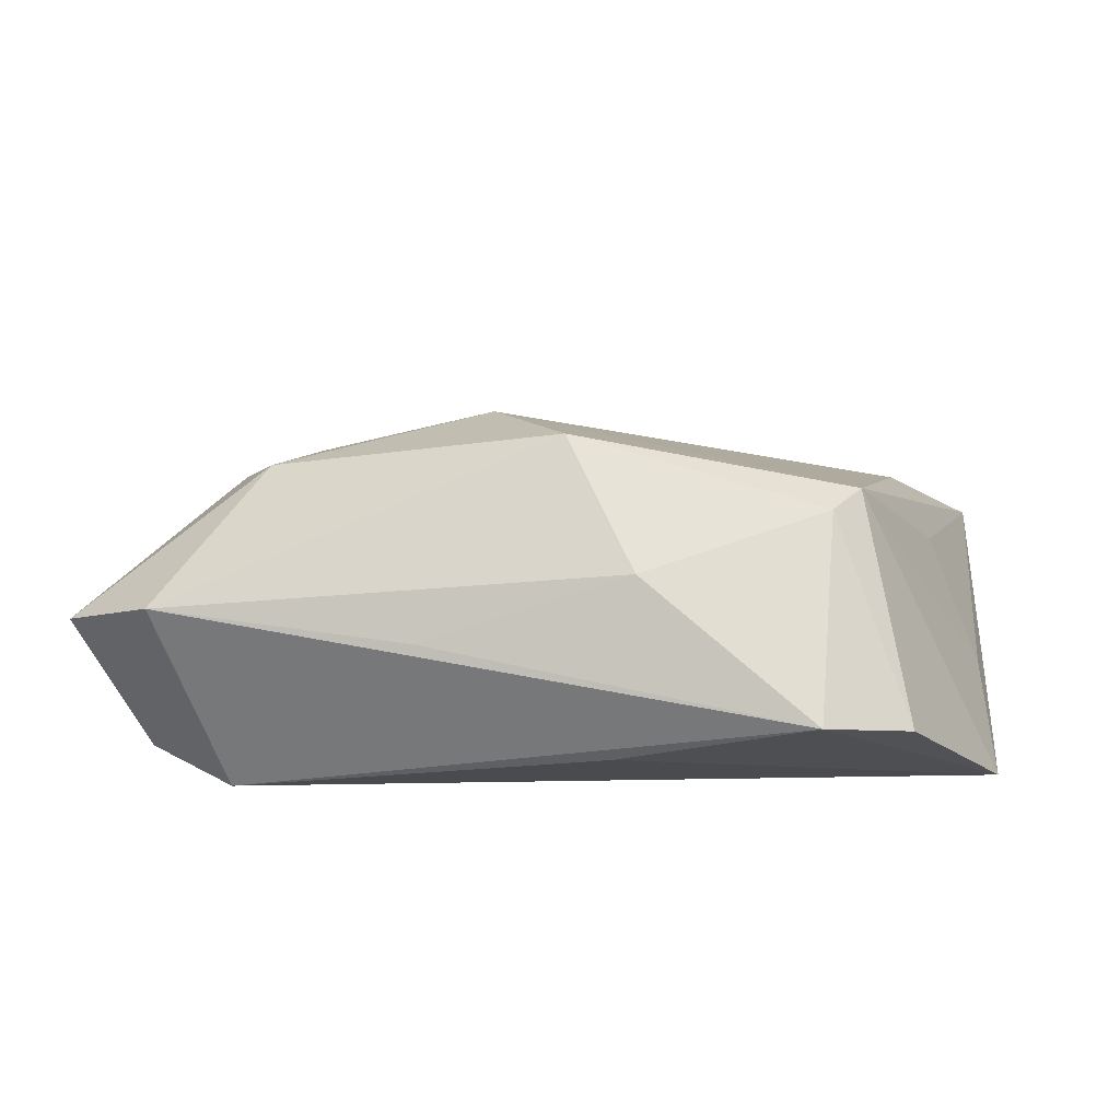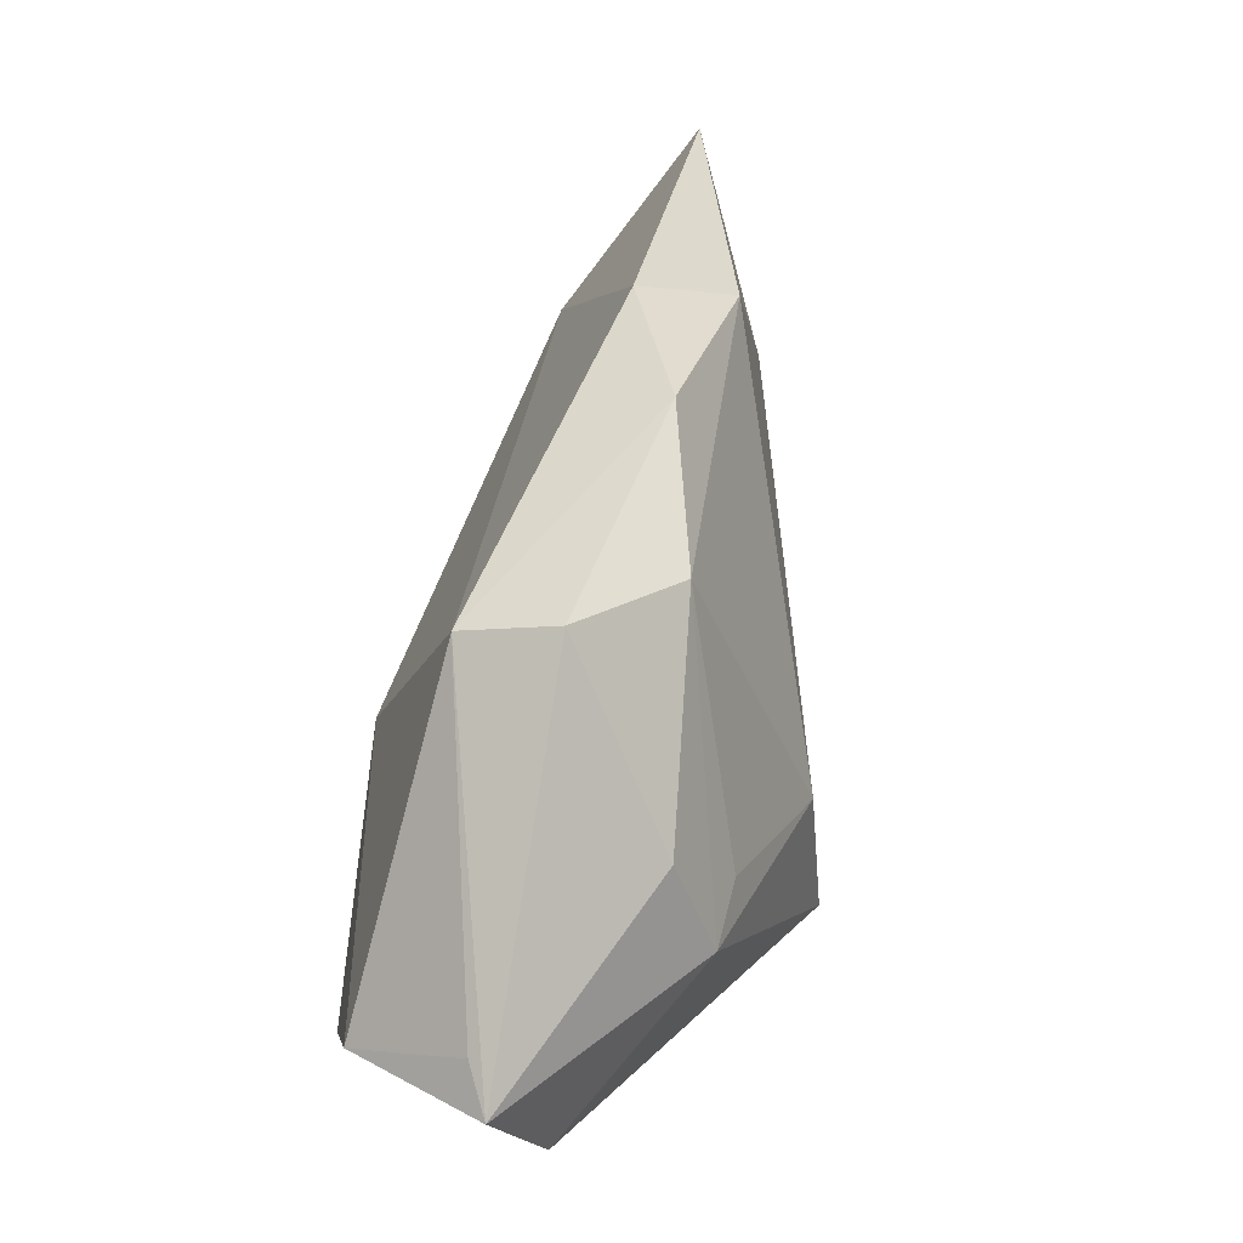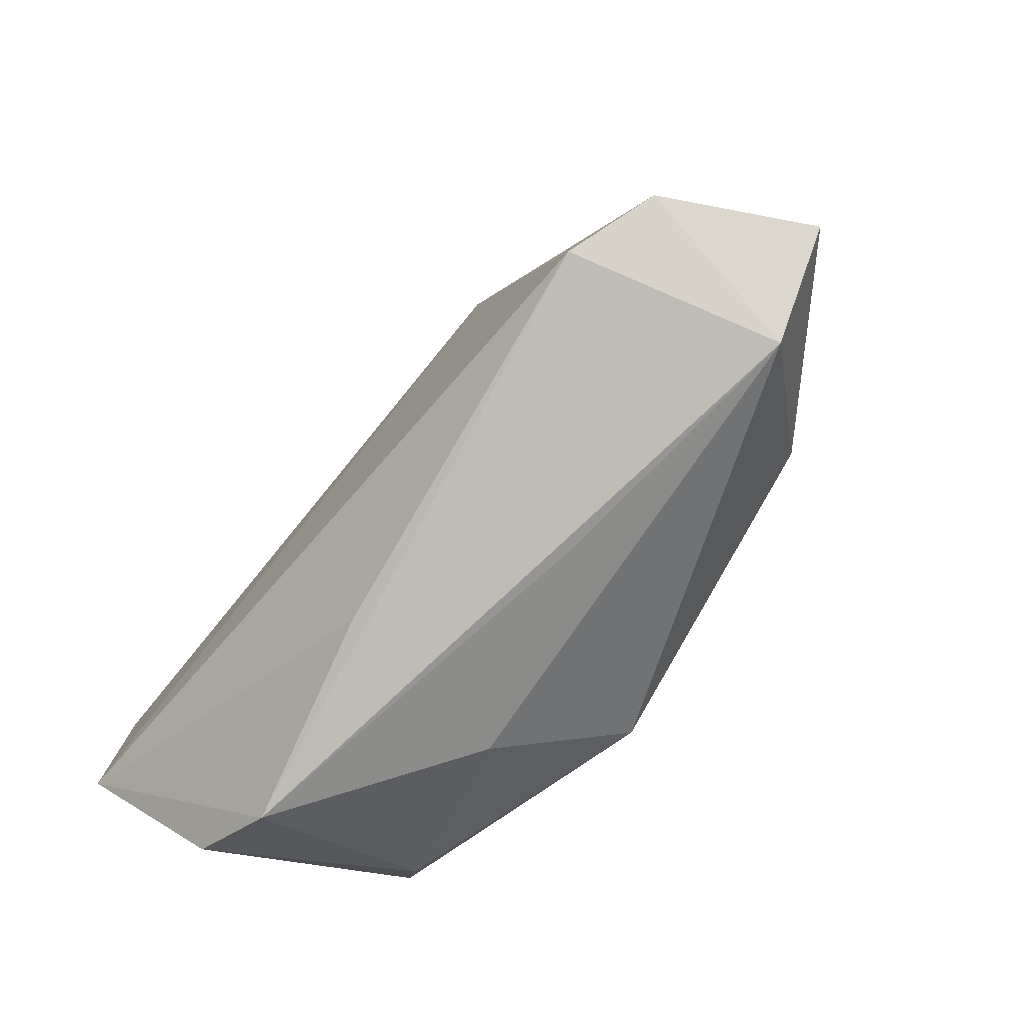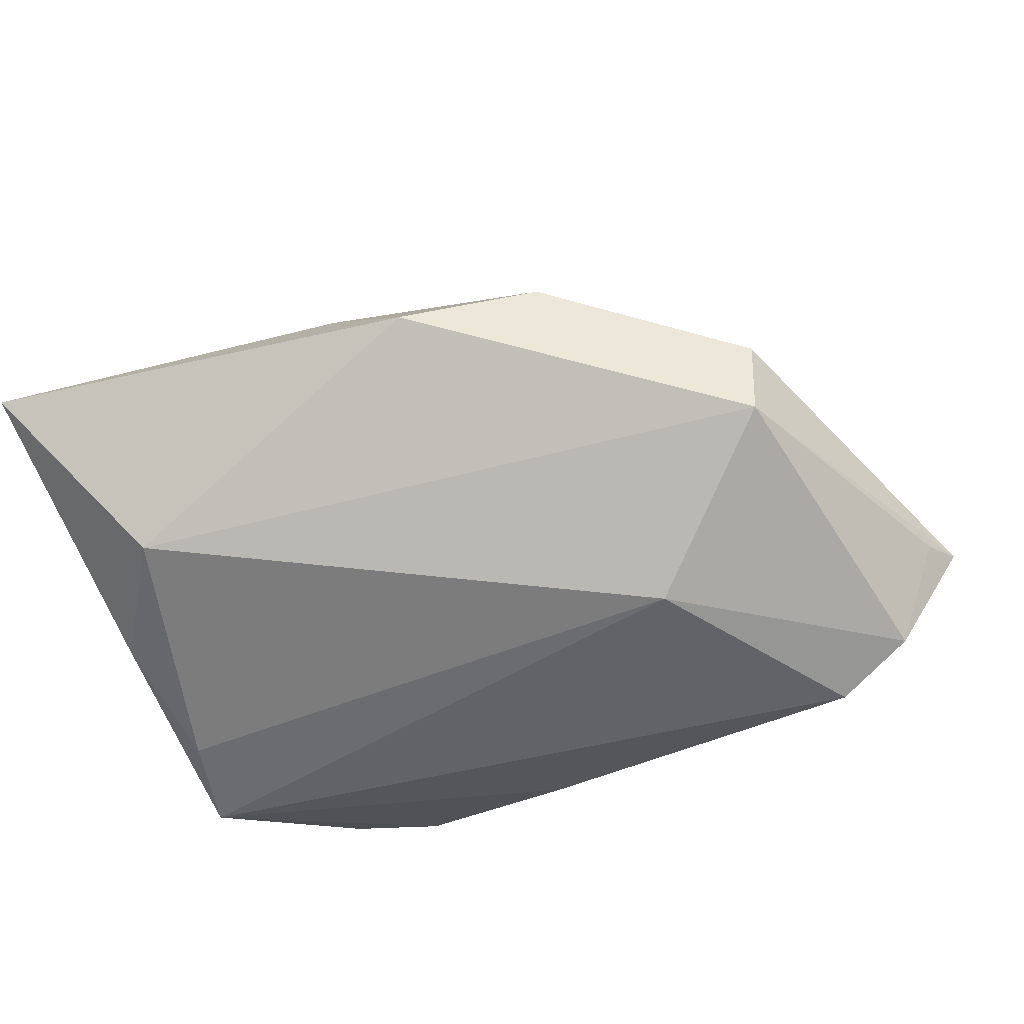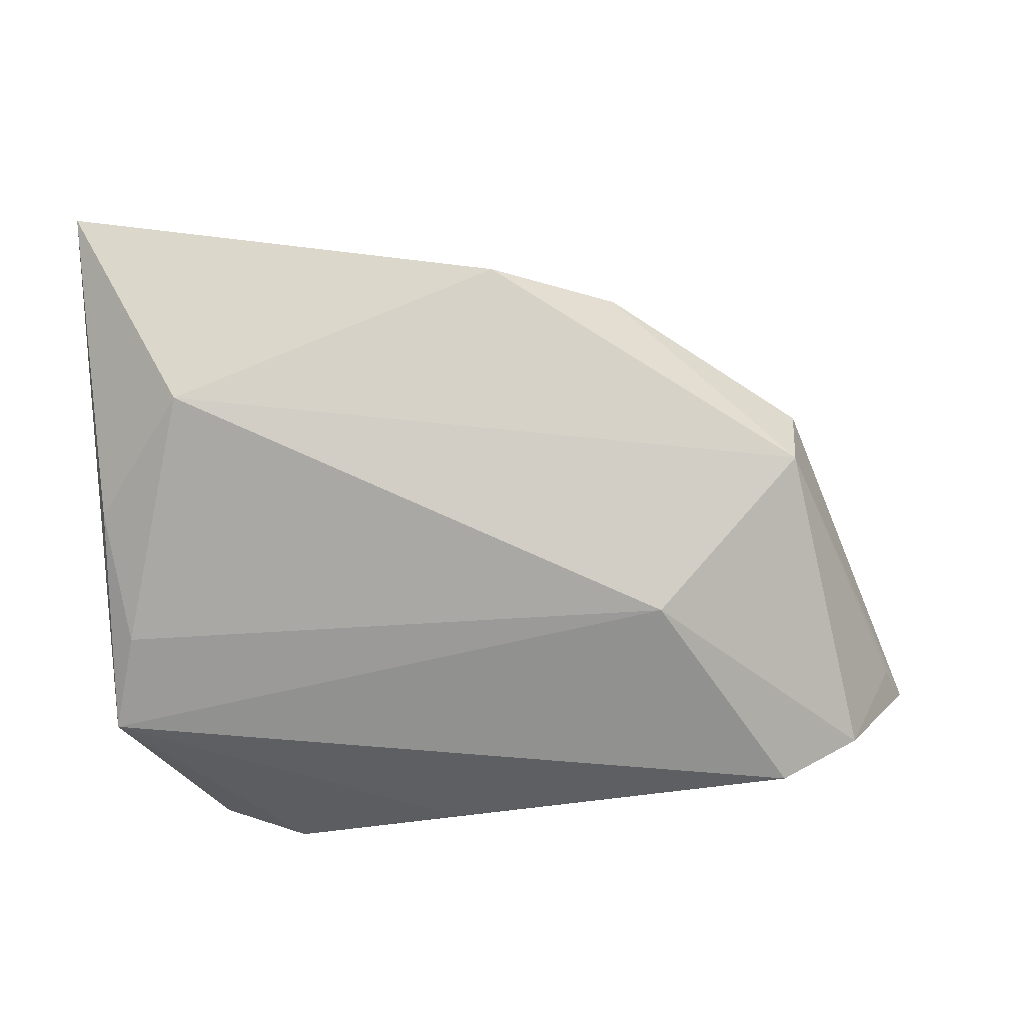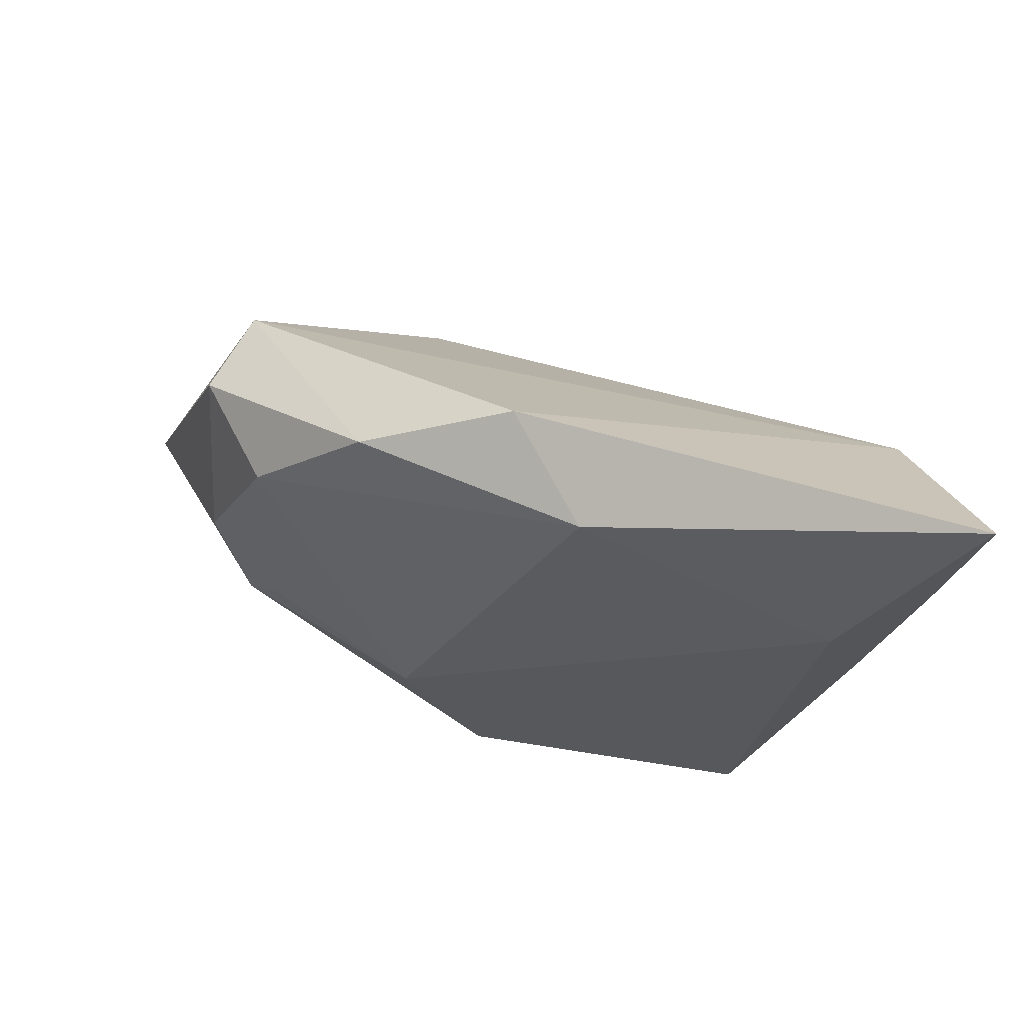
<metadata>
{"format":"obj","ext":"obj","renderer":"f3d","projection":"perspective","resolution":1024,"background":"white","views":[{"elev":11.4,"azim":5.7,"up":"+Z"},{"elev":15.8,"azim":-79.1,"up":"+Y"},{"elev":-70.9,"azim":-129.3,"up":"+Y"},{"elev":-51.0,"azim":-156.1,"up":"+Z"},{"elev":-65.9,"azim":-176.6,"up":"+Z"},{"elev":69.2,"azim":22.4,"up":"+Y"}]}
</metadata>
<code>
v -0.03154 0.01881 0.01326
v -0.05355 -0.01761 -0.001655
v -0.004413 0.03978 0.003038
v -0.001543 -0.02245 0.02152
v 0.006493 0.03742 0.01158
v -0.0452 -0.0296 0.003319
v 0.03521 -0.03024 -0.007597
v -0.03803 -0.02341 -0.01776
v -0.04005 -0.004345 0.01329
v 0.0296 -0.01758 0.01543
v 0.04494 0.01573 -0.01176
v 0.04578 0.04955 0.001042
v 0.04578 -0.01083 -0.01776
v 0.03484 0.02625 0.00954
v 0.04262 0.0009768 -0.01707
v 0.004266 -0.03056 -0.01145
v -0.04104 0.01576 -0.005675
v -0.02303 0.001563 -0.01776
v 0.03872 0.008943 0.005043
v -0.01638 -0.03181 0.0006929
v 0.006545 -0.03098 0.008396
v -0.03006 -0.008928 0.01724
v -0.04747 -0.02044 -0.01427
v -0.01962 0.03233 0.009744
v 0.02655 -0.02222 0.01391
v -0.03482 -0.01425 0.01635
v 0.03427 0.03076 -0.01223
v 0.02575 -0.03557 -0.006146
v 0.04432 0.002744 -0.0083
v -0.01088 -0.007904 0.0218
v -0.05578 -0.02233 0.0003374
v -0.04199 0.01703 0.004386
f 28 6 8
f 8 18 13
f 7 28 13
f 31 6 26
f 26 6 4
f 11 12 13
f 11 27 12
f 4 6 21
f 13 28 16
f 16 8 13
f 28 8 16
f 28 7 25
f 4 21 25
f 25 21 28
f 31 26 9
f 9 26 1
f 1 26 22
f 12 5 14
f 30 5 1
f 1 22 30
f 30 14 5
f 30 26 4
f 30 22 26
f 18 8 23
f 31 2 23
f 23 6 31
f 23 8 6
f 15 11 13
f 27 11 15
f 13 18 15
f 18 27 15
f 3 5 12
f 12 27 3
f 20 6 28
f 28 21 20
f 20 21 6
f 13 12 29
f 12 19 29
f 4 25 10
f 10 30 4
f 14 30 10
f 10 29 19
f 10 19 12
f 12 14 10
f 13 29 10
f 10 7 13
f 10 25 7
f 1 5 24
f 5 3 24
f 17 2 31
f 17 23 2
f 18 23 17
f 17 24 3
f 17 27 18
f 17 3 27
f 1 24 32
f 24 17 32
f 32 17 31
f 31 9 32
f 32 9 1

</code>
